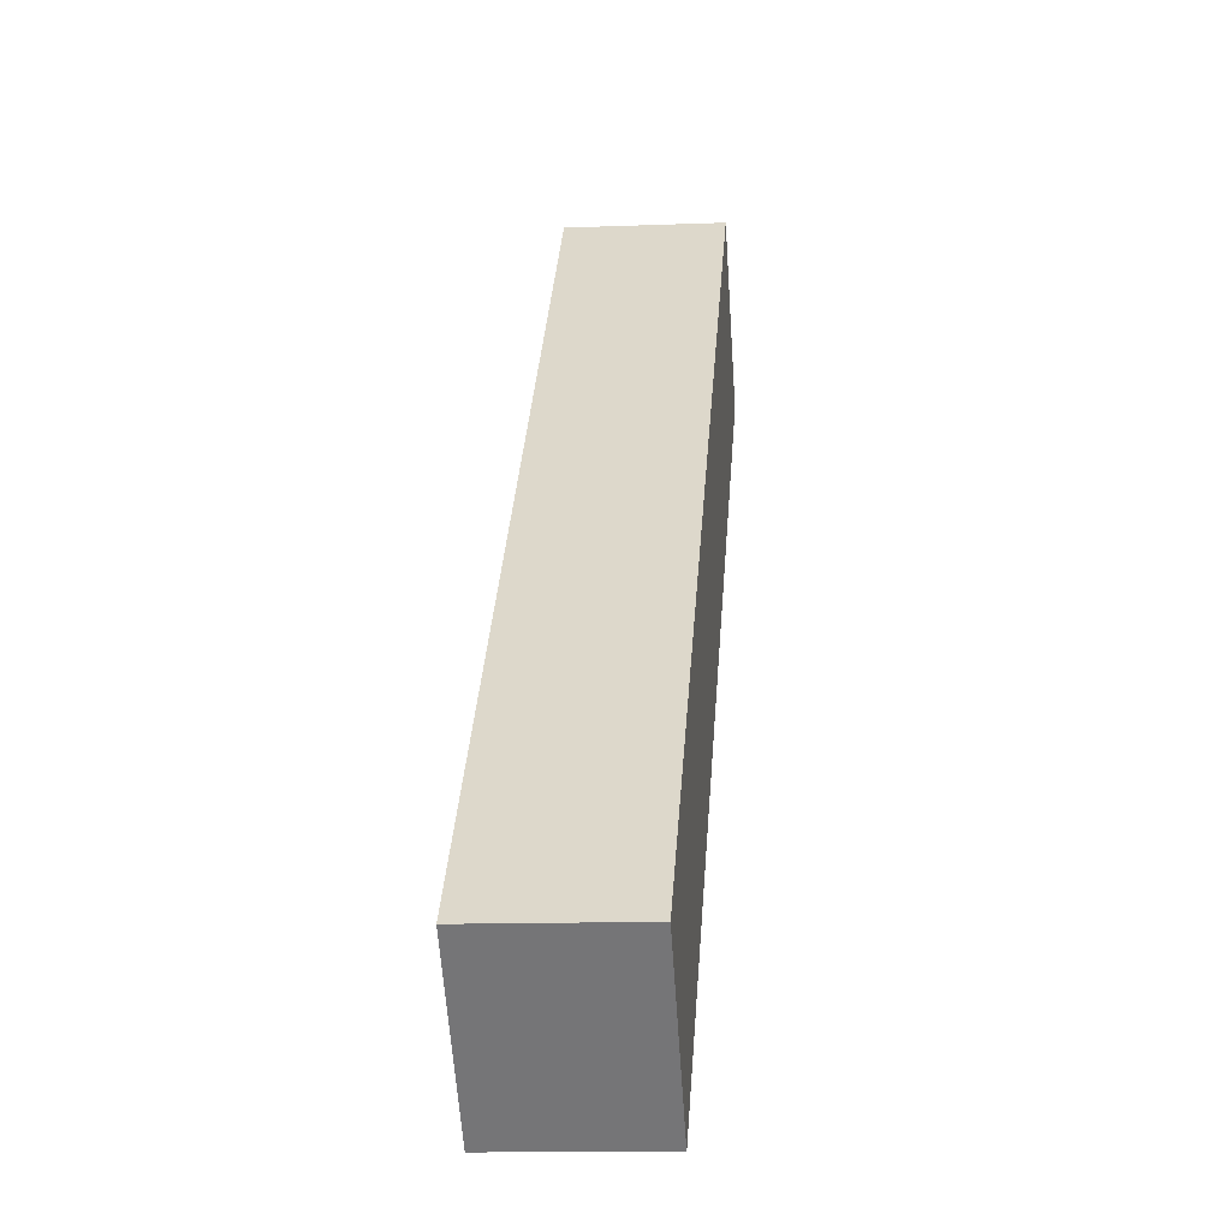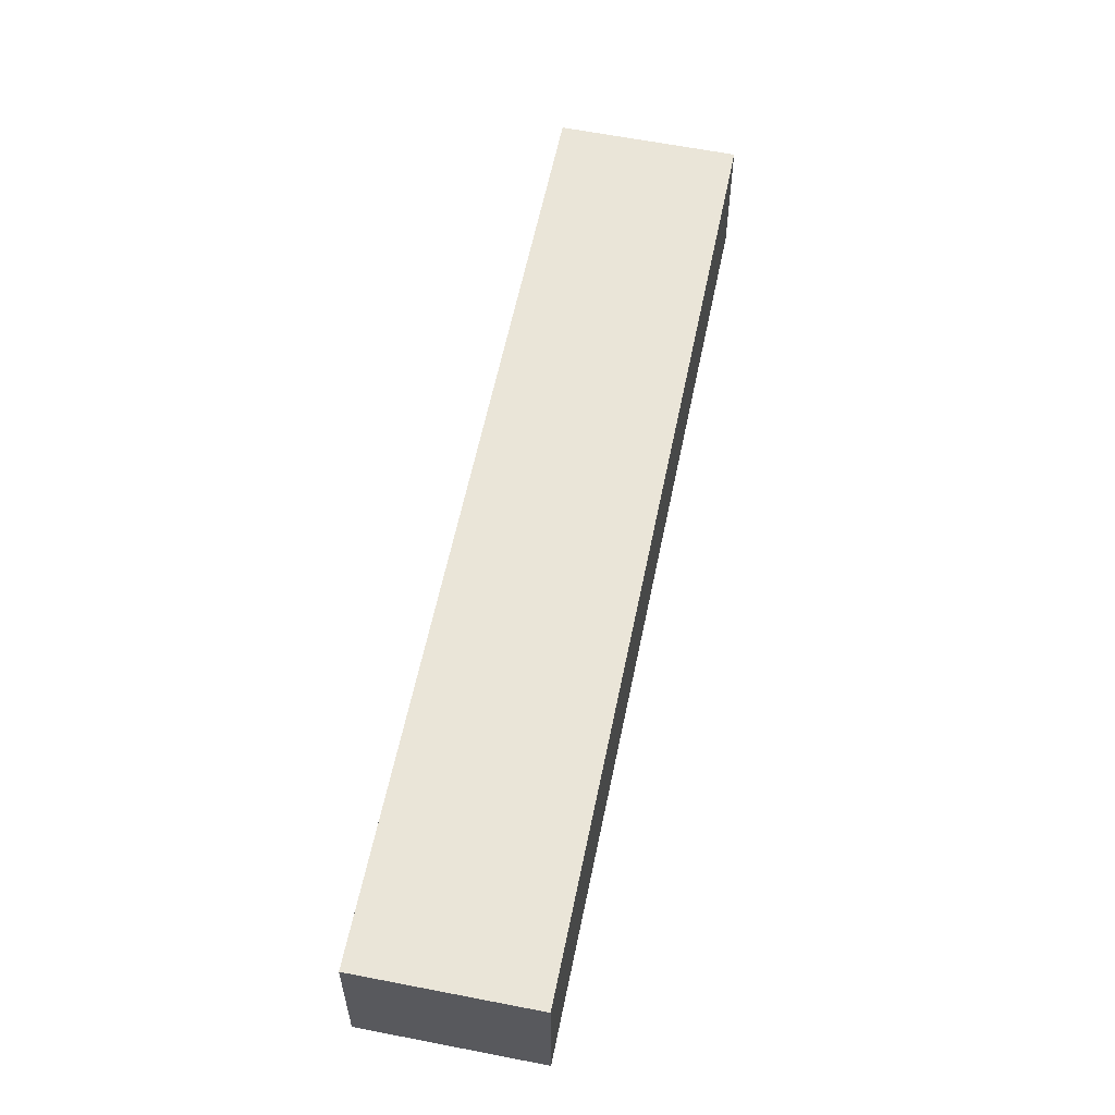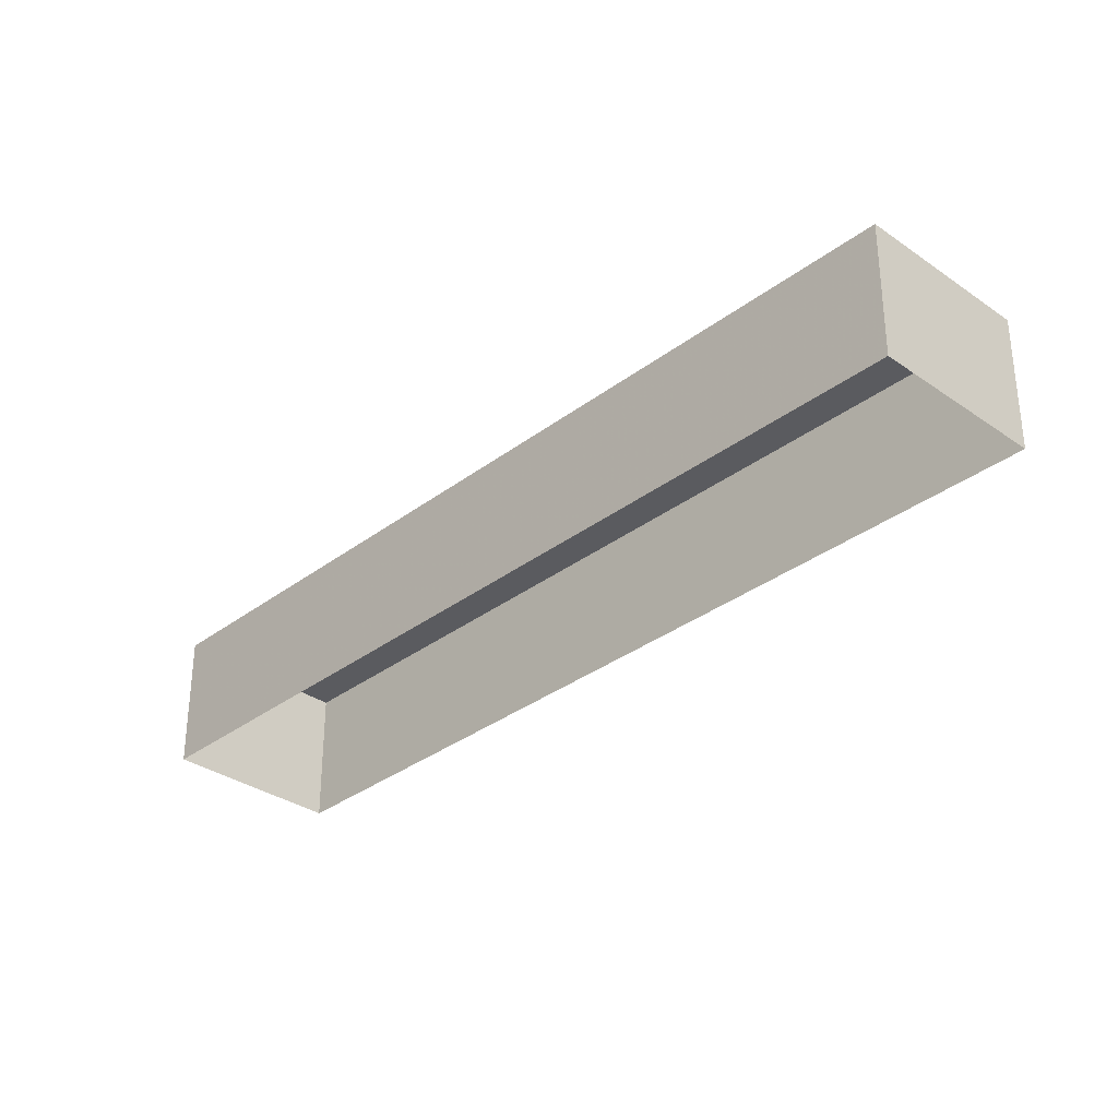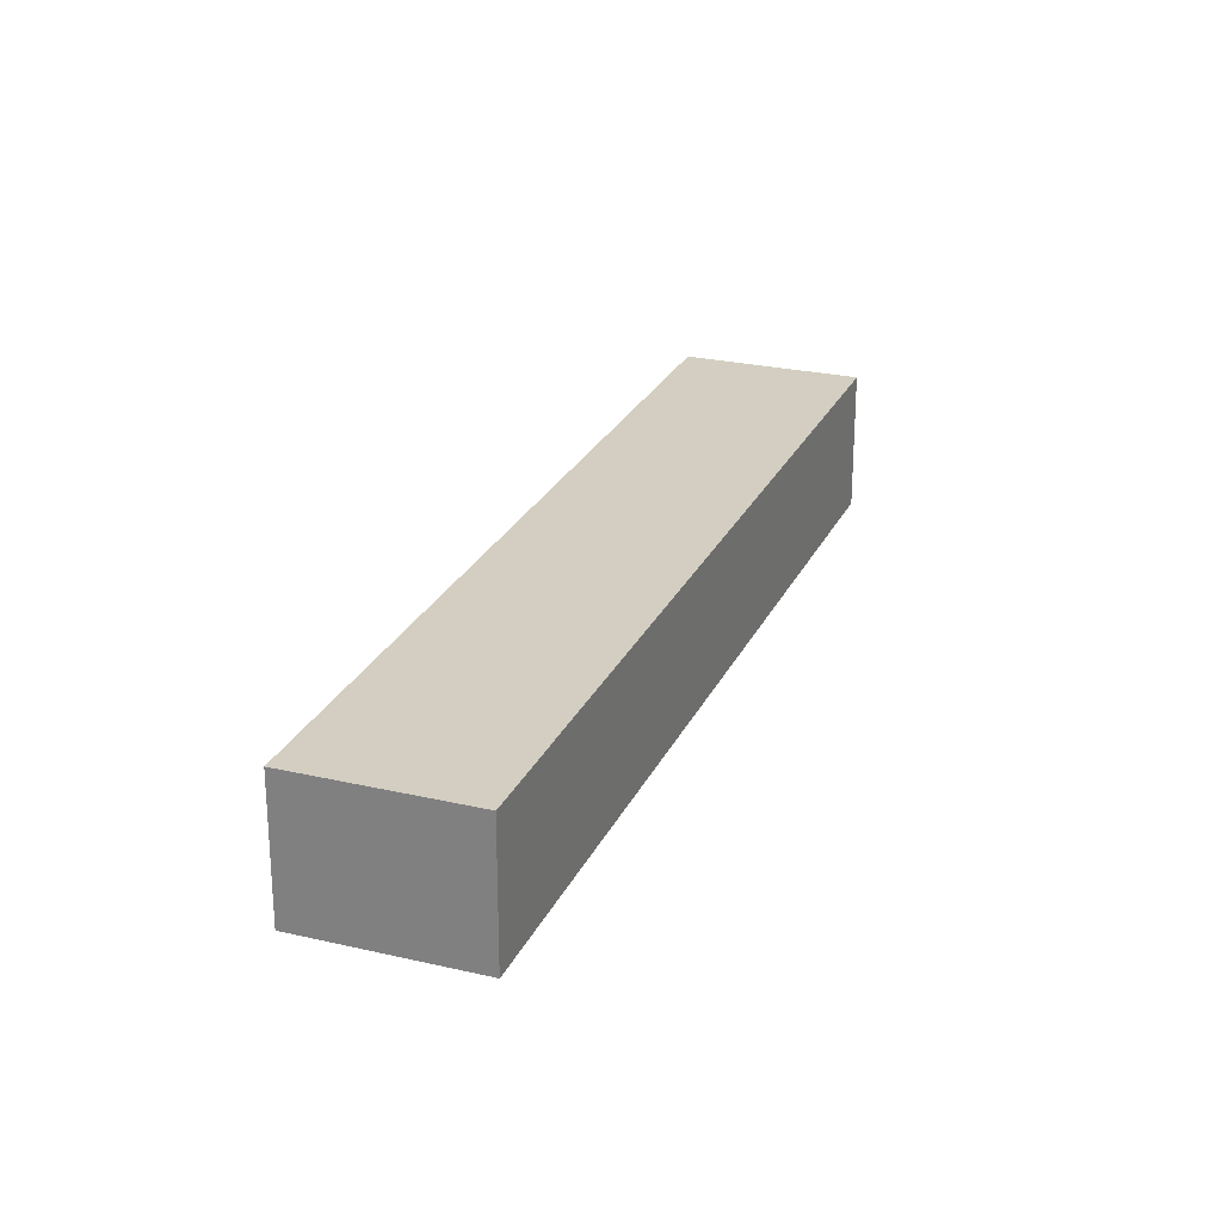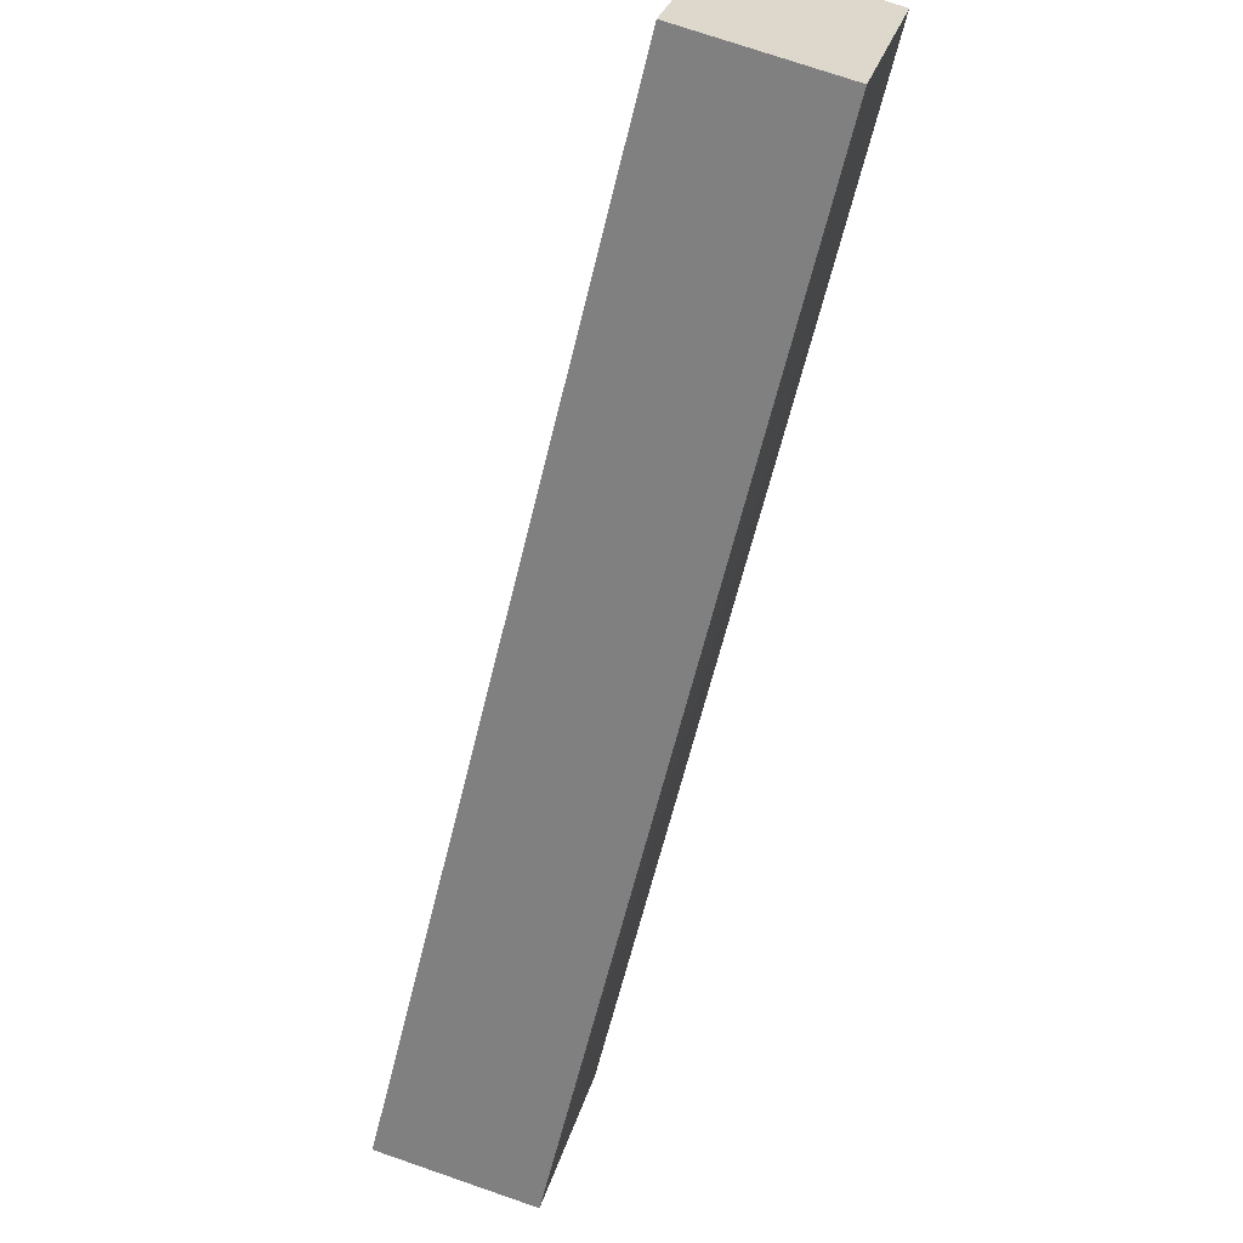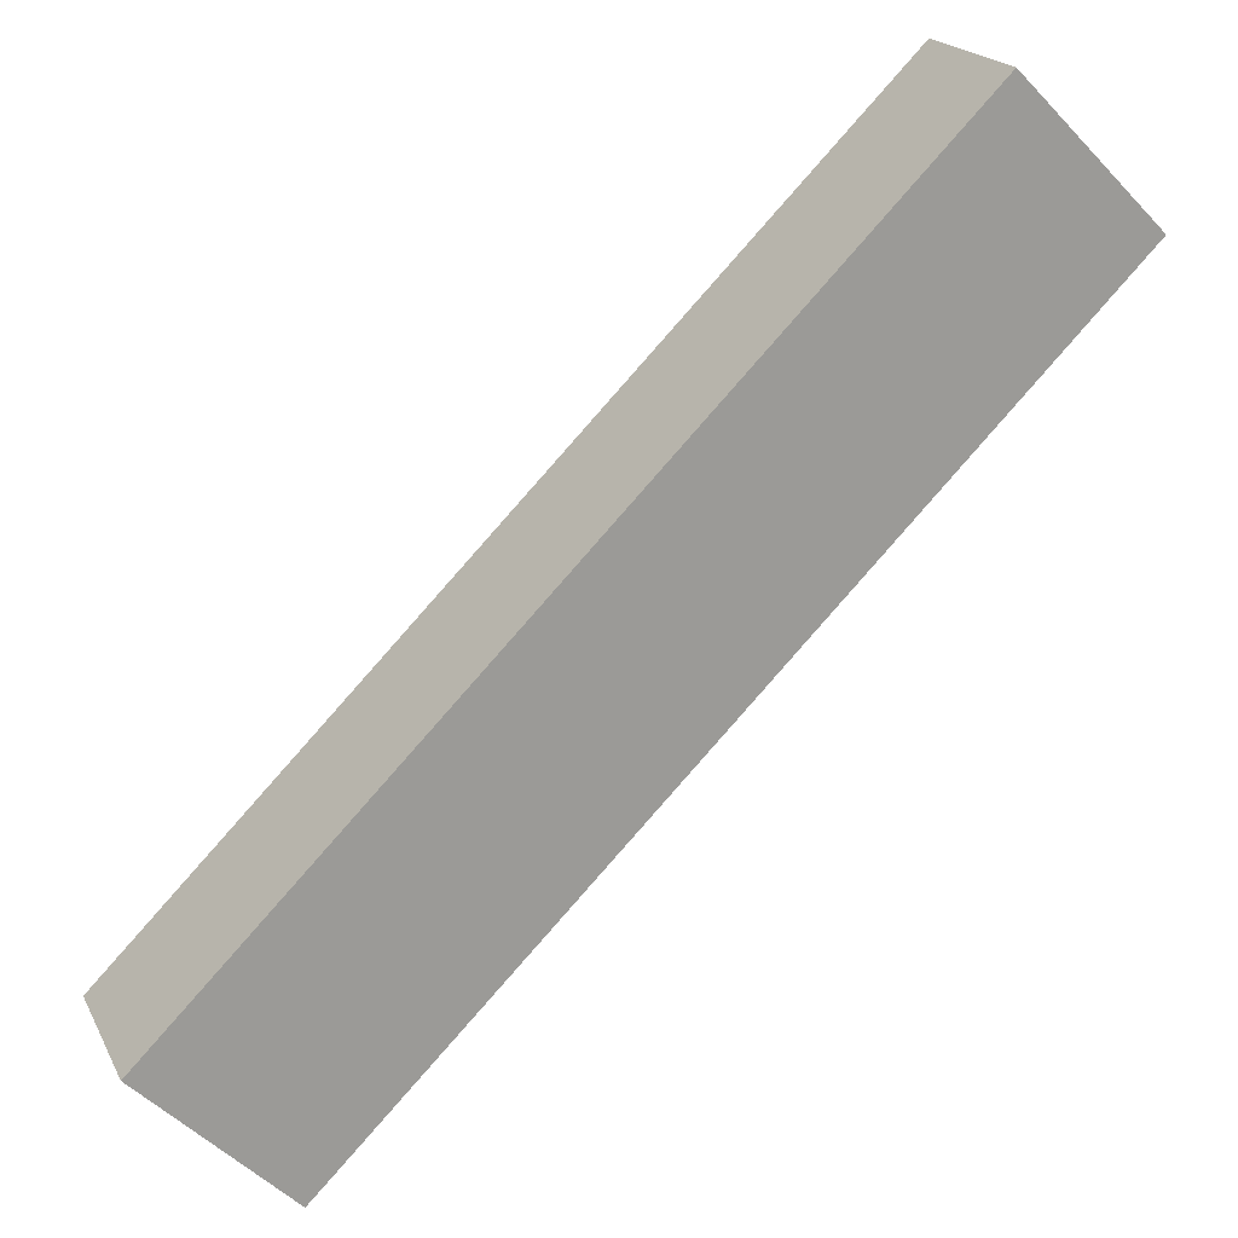
<metadata>
{"format":"obj","ext":"obj","renderer":"f3d","projection":"perspective","resolution":1024,"background":"white","views":[{"elev":-12.1,"azim":-84.7,"up":"+Y"},{"elev":59.4,"azim":146.6,"up":"+Z"},{"elev":-33.1,"azim":-88.9,"up":"+Z"},{"elev":25.2,"azim":155.5,"up":"+Z"},{"elev":73.7,"azim":-71.0,"up":"+Y"},{"elev":19.9,"azim":-20.3,"up":"+Y"}]}
</metadata>
<code>
v -2.198e+05 -1.244e+05 13.78
v -2.198e+05 -1.244e+05 13.78
v -2.198e+05 -1.244e+05 13.78
v -2.198e+05 -1.244e+05 13.78
v -2.198e+05 -1.244e+05 16.75
v -2.198e+05 -1.244e+05 16.75
v -2.198e+05 -1.244e+05 16.75
v -2.198e+05 -1.244e+05 16.75
f 1 2 3
f 1 4 2
f 5 6 7
f 5 8 6
f 5 2 4
f 8 5 4
f 7 1 3
f 7 6 1
f 6 4 1
f 6 8 4
f 5 3 2
f 5 7 3

</code>
